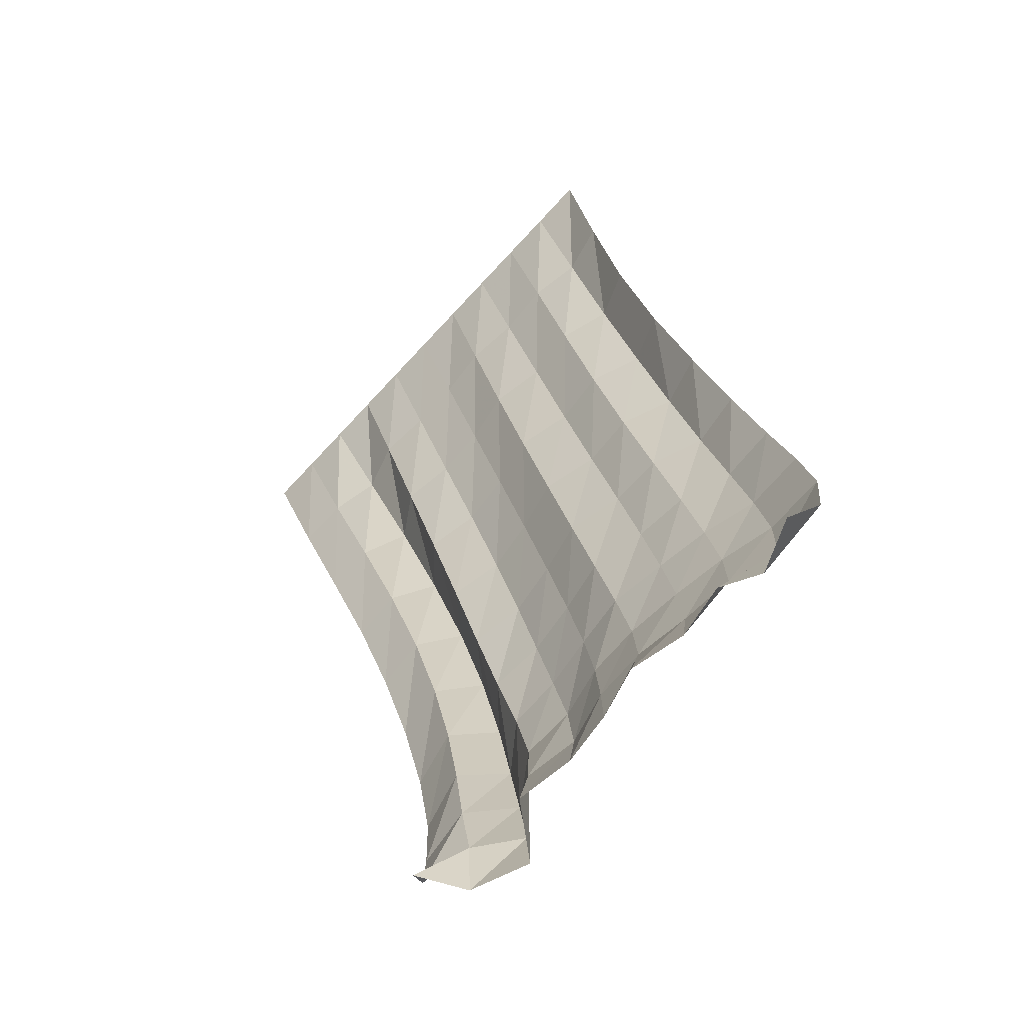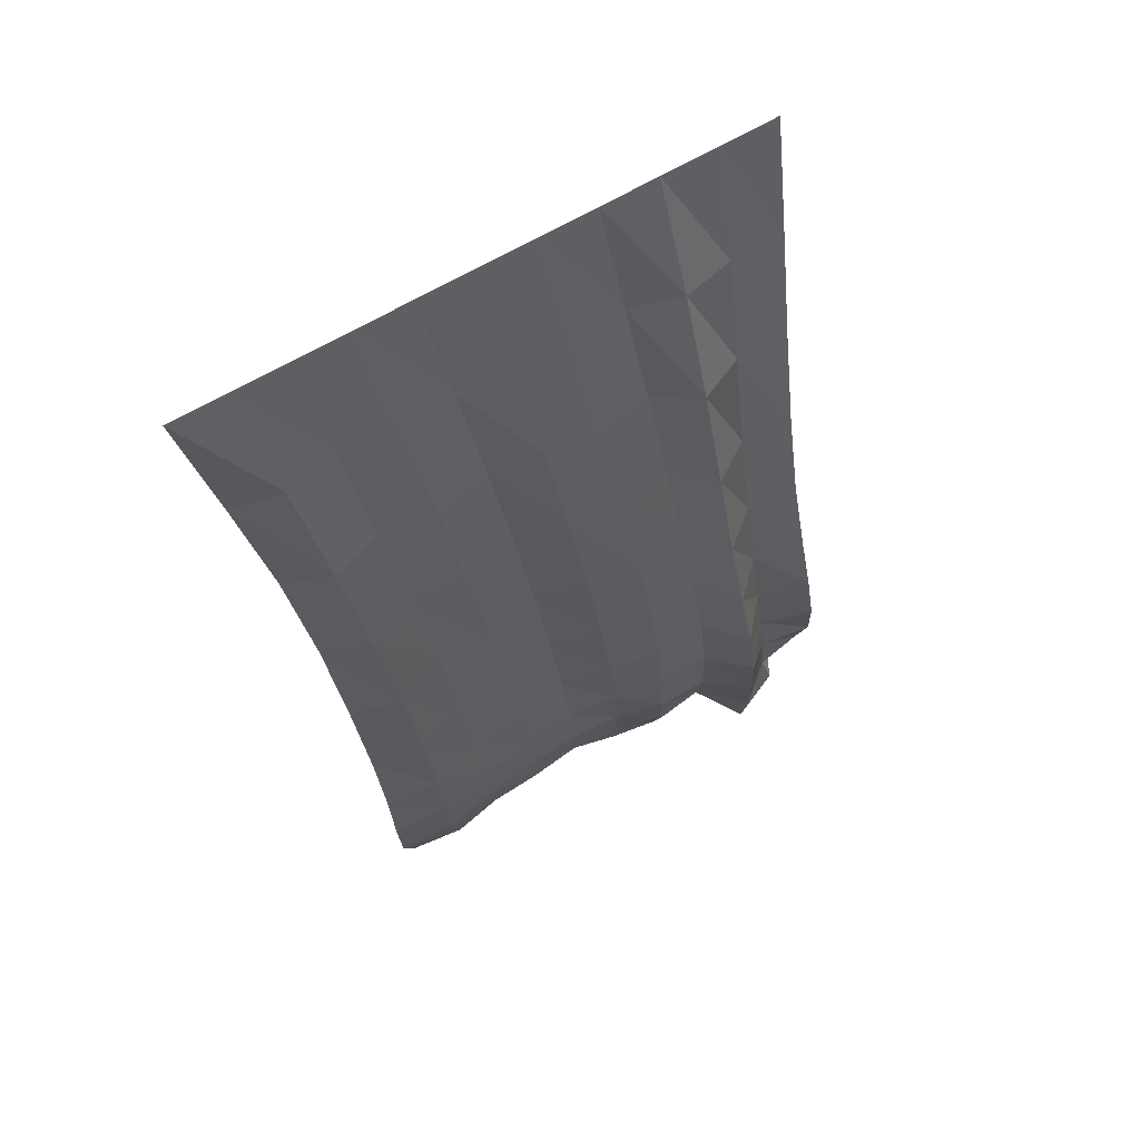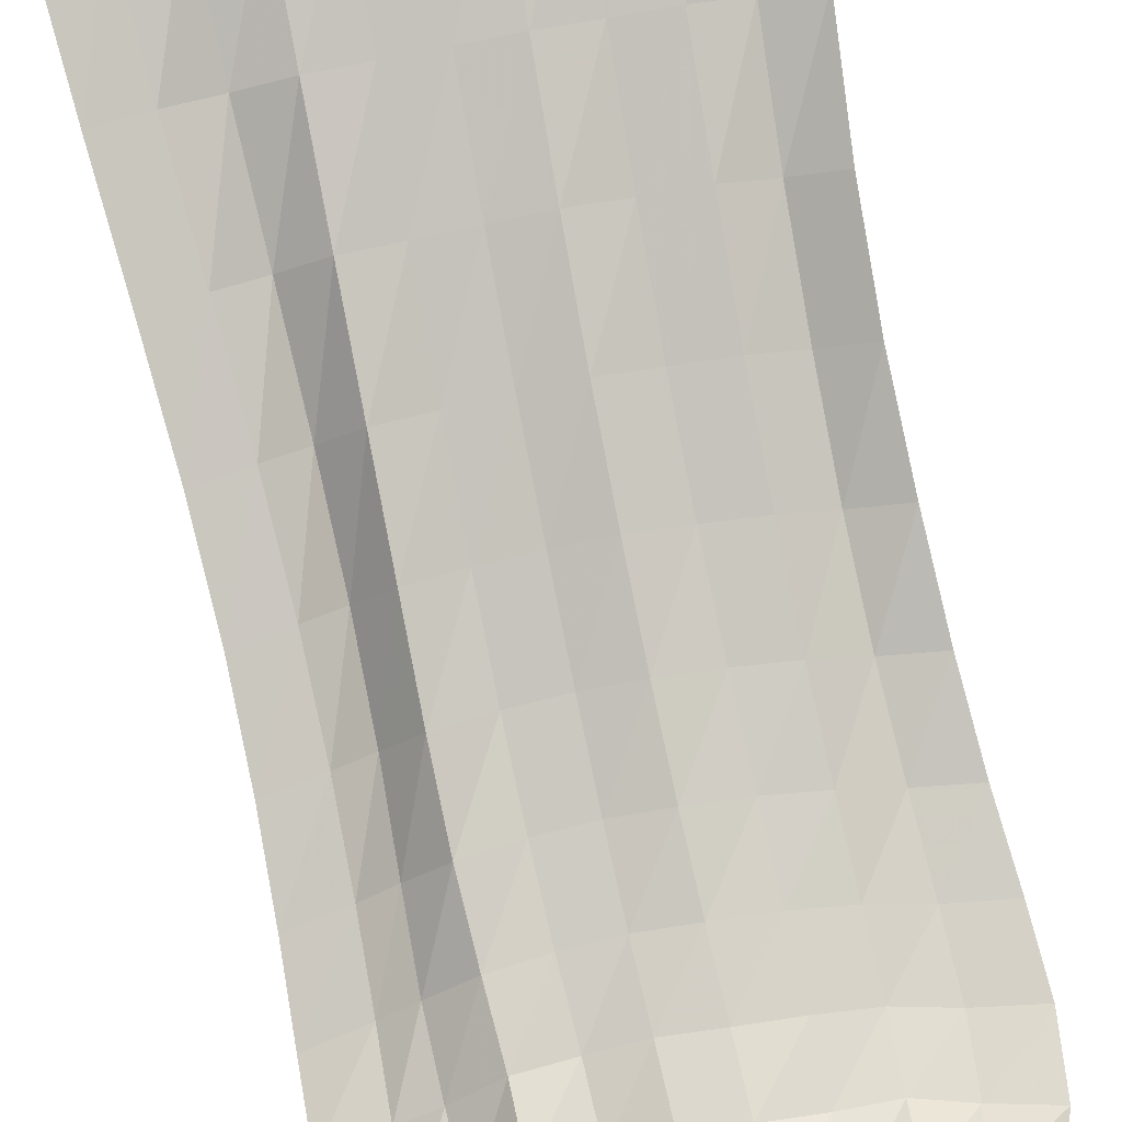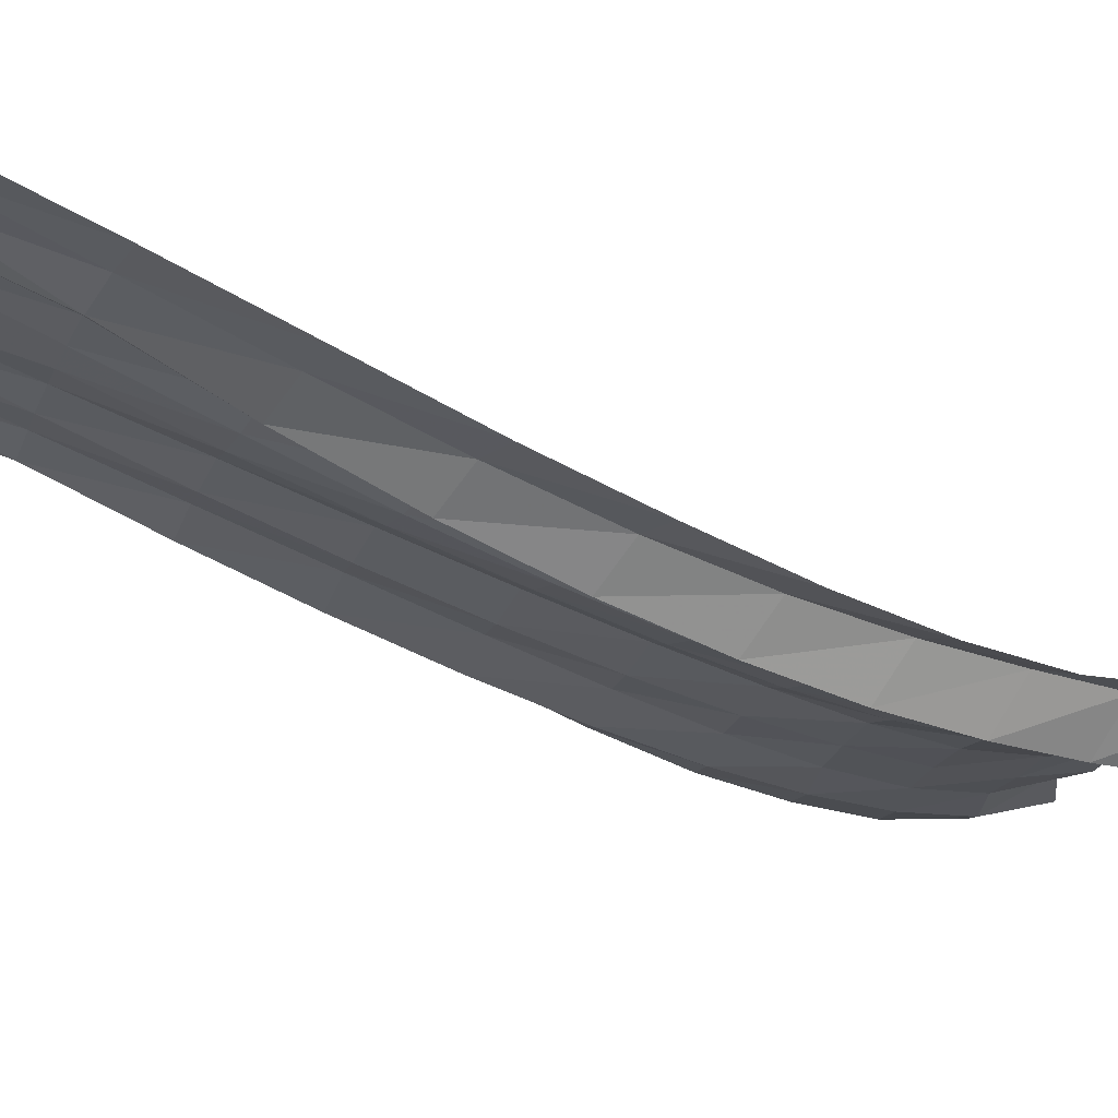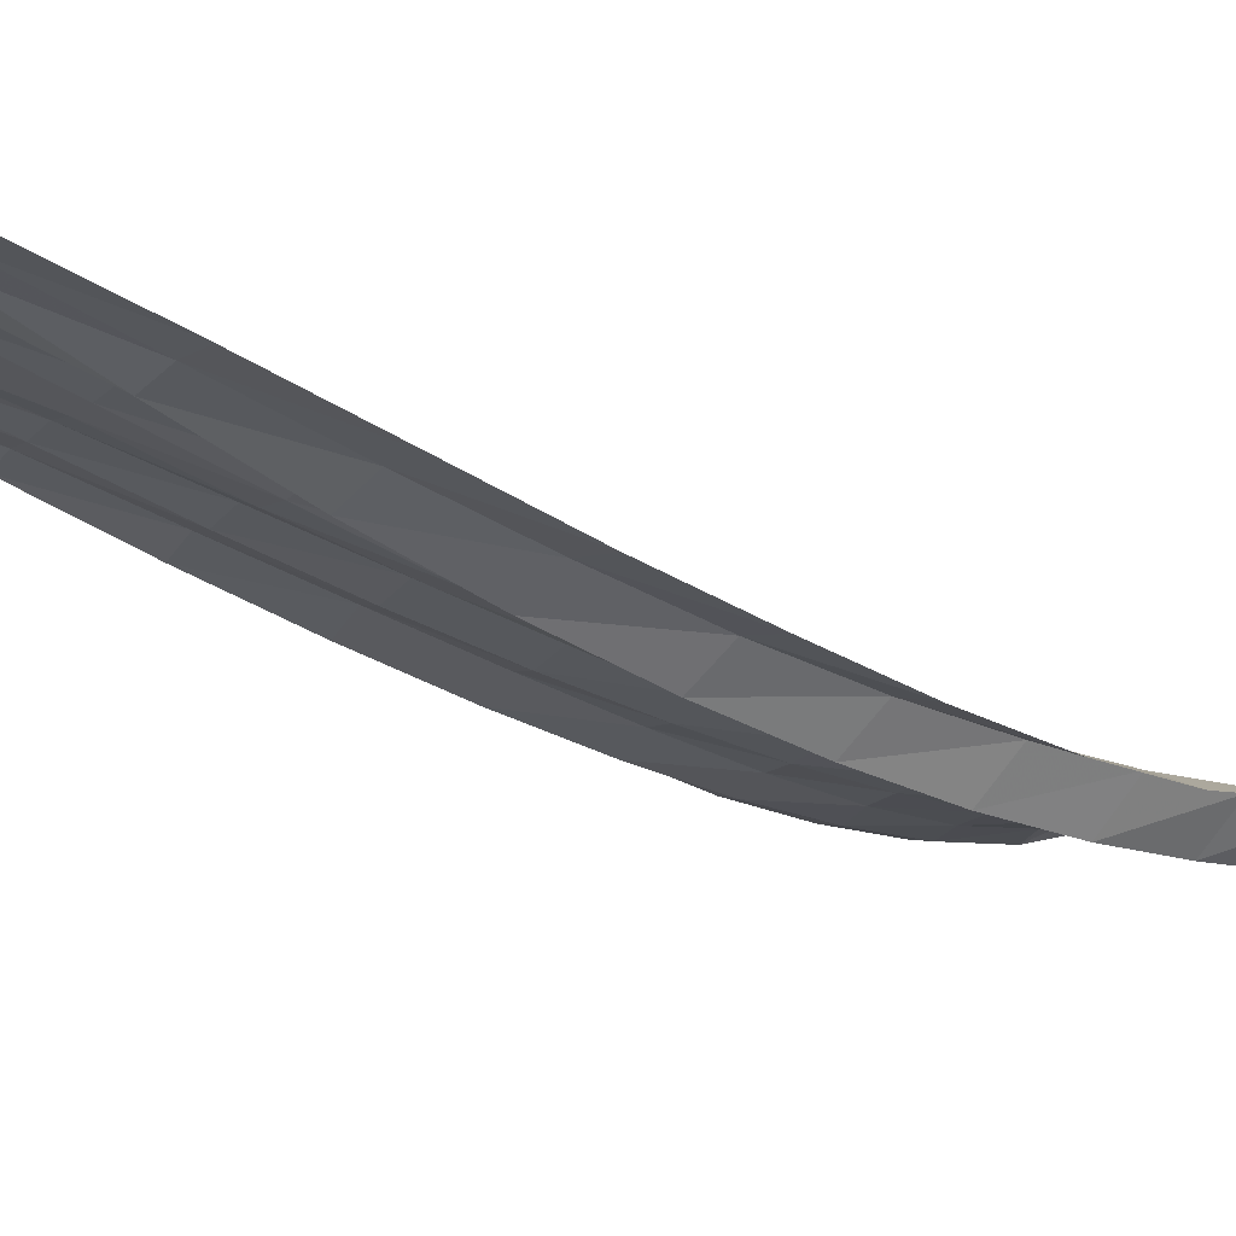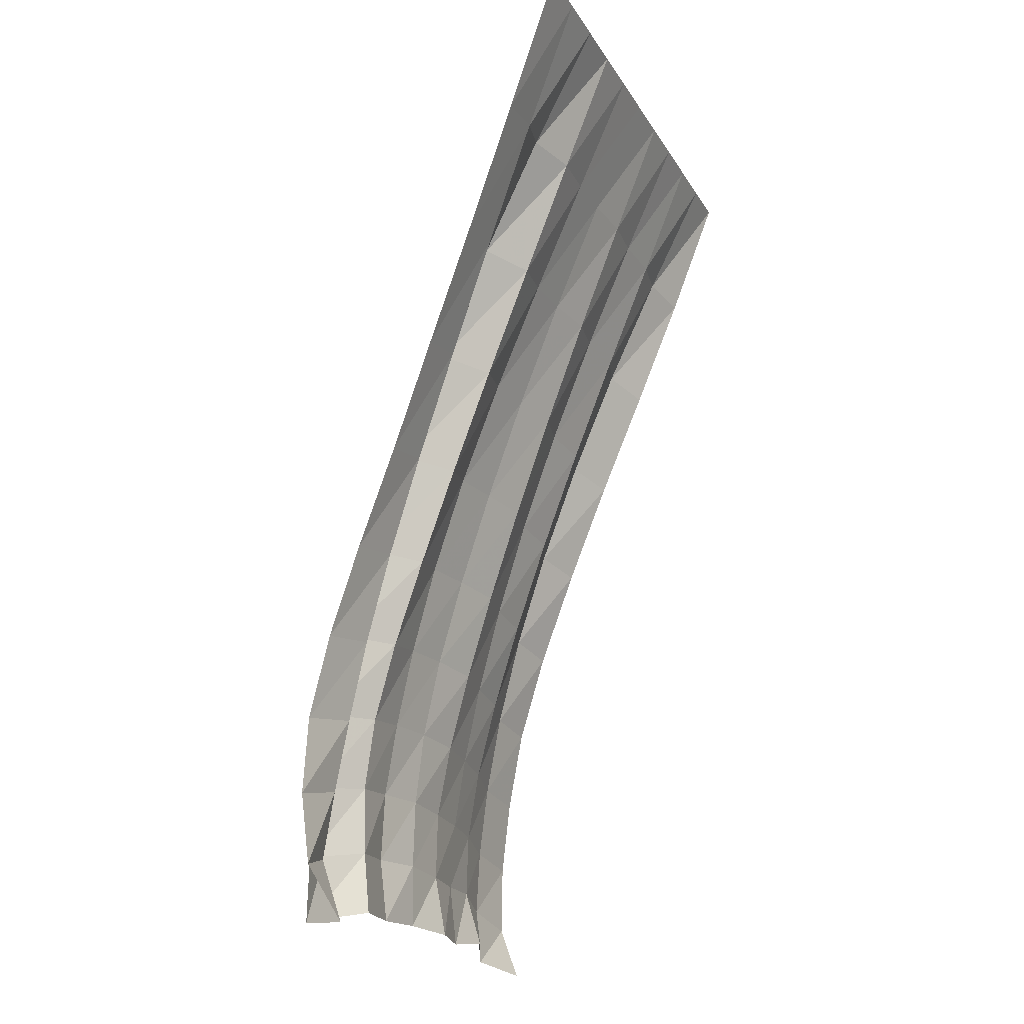
<metadata>
{"format":"obj","ext":"obj","renderer":"f3d","projection":"perspective","resolution":1024,"background":"white","views":[{"elev":-75.8,"azim":-133.3,"up":"+Z"},{"elev":77.3,"azim":-28.1,"up":"+Z"},{"elev":68.9,"azim":168.1,"up":"+Y"},{"elev":-13.7,"azim":73.6,"up":"+Y"},{"elev":-5.7,"azim":67.3,"up":"+Y"},{"elev":-19.2,"azim":112.0,"up":"+Z"}]}
</metadata>
<code>
v  0.000176  5.999  -0.002372
v  0.5002  5.998  -0.004026
v  1  5.998  -0.004072
v  1.5  5.998  -0.003971
v  2  5.998  -0.004003
v  2.5  5.998  -0.00394
v  3  5.998  -0.003962
v  3.5  5.998  -0.004026
v  4  5.998  -0.003899
v  4.5  5.998  -0.00429
v  5  5.999  -0.002497
v  0.09928  5.587  -1.175
v  0.5582  5.473  -1.092
v  1.031  5.556  -1.11
v  1.536  5.523  -1.088
v  2.036  5.574  -1.103
v  2.525  5.525  -1.084
v  3.014  5.522  -1.087
v  3.506  5.559  -1.11
v  3.959  5.412  -1.06
v  4.417  5.524  -1.145
v  4.901  5.532  -1.2
v  0.1804  5.169  -2.268
v  0.6054  4.99  -2.149
v  1.065  5.133  -2.178
v  1.566  5.079  -2.137
v  2.065  5.173  -2.164
v  2.544  5.085  -2.132
v  3.029  5.065  -2.132
v  3.513  5.139  -2.179
v  3.908  4.877  -2.097
v  4.319  5.08  -2.238
v  4.798  5.083  -2.315
v  0.202  4.742  -3.288
v  0.6276  4.562  -3.17
v  1.091  4.736  -3.199
v  1.585  4.681  -3.149
v  2.082  4.8  -3.177
v  2.552  4.69  -3.137
v  3.037  4.641  -3.132
v  3.517  4.743  -3.199
v  3.861  4.412  -3.107
v  4.23  4.676  -3.274
v  4.71  4.662  -3.352
v  0.1764  4.338  -4.25
v  0.6348  4.192  -4.145
v  1.097  4.375  -4.159
v  1.586  4.337  -4.106
v  2.086  4.463  -4.127
v  2.553  4.346  -4.082
v  3.038  4.274  -4.075
v  3.52  4.385  -4.154
v  3.833  4.019  -4.07
v  4.174  4.322  -4.246
v  4.658  4.293  -4.317
v  0.1362  3.981  -5.149
v  0.6213  3.889  -5.055
v  1.086  4.06  -5.042
v  1.574  4.054  -4.99
v  2.081  4.17  -4.998
v  2.549  4.055  -4.95
v  3.034  3.98  -4.948
v  3.523  4.07  -5.028
v  3.833  3.698  -4.964
v  4.154  4.036  -5.141
v  4.648  3.965  -5.201
v  0.08211  3.706  -5.968
v  0.5902  3.661  -5.884
v  1.068  3.802  -5.84
v  1.558  3.831  -5.789
v  2.069  3.926  -5.782
v  2.541  3.823  -5.735
v  3.022  3.758  -5.738
v  3.513  3.8  -5.807
v  3.856  3.453  -5.776
v  4.158  3.823  -5.95
v  4.665  3.707  -6.009
v  0.02272  3.541  -6.706
v  0.5591  3.506  -6.625
v  1.052  3.611  -6.552
v  1.541  3.669  -6.508
v  2.049  3.73  -6.489
v  2.527  3.66  -6.446
v  2.997  3.59  -6.449
v  3.478  3.592  -6.499
v  3.873  3.29  -6.51
v  4.176  3.675  -6.669
v  4.692  3.543  -6.741
v  -0.005427  3.45  -7.382
v  0.5451  3.417  -7.288
v  1.04  3.499  -7.193
v  1.526  3.559  -7.162
v  2.03  3.596  -7.141
v  2.509  3.573  -7.103
v  2.965  3.466  -7.1
v  3.439  3.483  -7.135
v  3.857  3.196  -7.18
v  4.197  3.563  -7.311
v  4.71  3.509  -7.407
v  0.07023  3.47  -8.028
v  0.5903  3.402  -7.89
v  1.055  3.487  -7.775
v  1.532  3.519  -7.772
v  2.022  3.579  -7.752
v  2.499  3.55  -7.712
v  2.949  3.427  -7.713
v  3.435  3.499  -7.73
v  3.827  3.142  -7.803
v  4.196  3.464  -7.902
v  4.659  3.563  -8.012
v  0.2844  3.728  -8.522
v  0.7345  3.511  -8.421
v  1.092  3.655  -8.28
v  1.547  3.589  -8.34
v  2.038  3.689  -8.311
v  2.493  3.555  -8.273
v  2.951  3.496  -8.282
v  3.471  3.568  -8.276
v  3.797  3.141  -8.368
v  4.28  3.364  -8.456
v  4.484  3.802  -8.497
f 1 2 13
f 1 13 12
f 2 3 14
f 2 14 13
f 3 4 15
f 3 15 14
f 4 5 16
f 4 16 15
f 5 6 17
f 5 17 16
f 6 7 18
f 6 18 17
f 7 8 19
f 7 19 18
f 8 9 20
f 8 20 19
f 9 10 21
f 9 21 20
f 10 11 22
f 10 22 21
f 12 13 24
f 12 24 23
f 13 14 25
f 13 25 24
f 14 15 26
f 14 26 25
f 15 16 27
f 15 27 26
f 16 17 28
f 16 28 27
f 17 18 29
f 17 29 28
f 18 19 30
f 18 30 29
f 19 20 31
f 19 31 30
f 20 21 32
f 20 32 31
f 21 22 33
f 21 33 32
f 23 24 35
f 23 35 34
f 24 25 36
f 24 36 35
f 25 26 37
f 25 37 36
f 26 27 38
f 26 38 37
f 27 28 39
f 27 39 38
f 28 29 40
f 28 40 39
f 29 30 41
f 29 41 40
f 30 31 42
f 30 42 41
f 31 32 43
f 31 43 42
f 32 33 44
f 32 44 43
f 34 35 46
f 34 46 45
f 35 36 47
f 35 47 46
f 36 37 48
f 36 48 47
f 37 38 49
f 37 49 48
f 38 39 50
f 38 50 49
f 39 40 51
f 39 51 50
f 40 41 52
f 40 52 51
f 41 42 53
f 41 53 52
f 42 43 54
f 42 54 53
f 43 44 55
f 43 55 54
f 45 46 57
f 45 57 56
f 46 47 58
f 46 58 57
f 47 48 59
f 47 59 58
f 48 49 60
f 48 60 59
f 49 50 61
f 49 61 60
f 50 51 62
f 50 62 61
f 51 52 63
f 51 63 62
f 52 53 64
f 52 64 63
f 53 54 65
f 53 65 64
f 54 55 66
f 54 66 65
f 56 57 68
f 56 68 67
f 57 58 69
f 57 69 68
f 58 59 70
f 58 70 69
f 59 60 71
f 59 71 70
f 60 61 72
f 60 72 71
f 61 62 73
f 61 73 72
f 62 63 74
f 62 74 73
f 63 64 75
f 63 75 74
f 64 65 76
f 64 76 75
f 65 66 77
f 65 77 76
f 67 68 79
f 67 79 78
f 68 69 80
f 68 80 79
f 69 70 81
f 69 81 80
f 70 71 82
f 70 82 81
f 71 72 83
f 71 83 82
f 72 73 84
f 72 84 83
f 73 74 85
f 73 85 84
f 74 75 86
f 74 86 85
f 75 76 87
f 75 87 86
f 76 77 88
f 76 88 87
f 78 79 90
f 78 90 89
f 79 80 91
f 79 91 90
f 80 81 92
f 80 92 91
f 81 82 93
f 81 93 92
f 82 83 94
f 82 94 93
f 83 84 95
f 83 95 94
f 84 85 96
f 84 96 95
f 85 86 97
f 85 97 96
f 86 87 98
f 86 98 97
f 87 88 99
f 87 99 98
f 89 90 101
f 89 101 100
f 90 91 102
f 90 102 101
f 91 92 103
f 91 103 102
f 92 93 104
f 92 104 103
f 93 94 105
f 93 105 104
f 94 95 106
f 94 106 105
f 95 96 107
f 95 107 106
f 96 97 108
f 96 108 107
f 97 98 109
f 97 109 108
f 98 99 110
f 98 110 109
f 100 101 112
f 100 112 111
f 101 102 113
f 101 113 112
f 102 103 114
f 102 114 113
f 103 104 115
f 103 115 114
f 104 105 116
f 104 116 115
f 105 106 117
f 105 117 116
f 106 107 118
f 106 118 117
f 107 108 119
f 107 119 118
f 108 109 120
f 108 120 119
f 109 110 121
f 109 121 120

</code>
